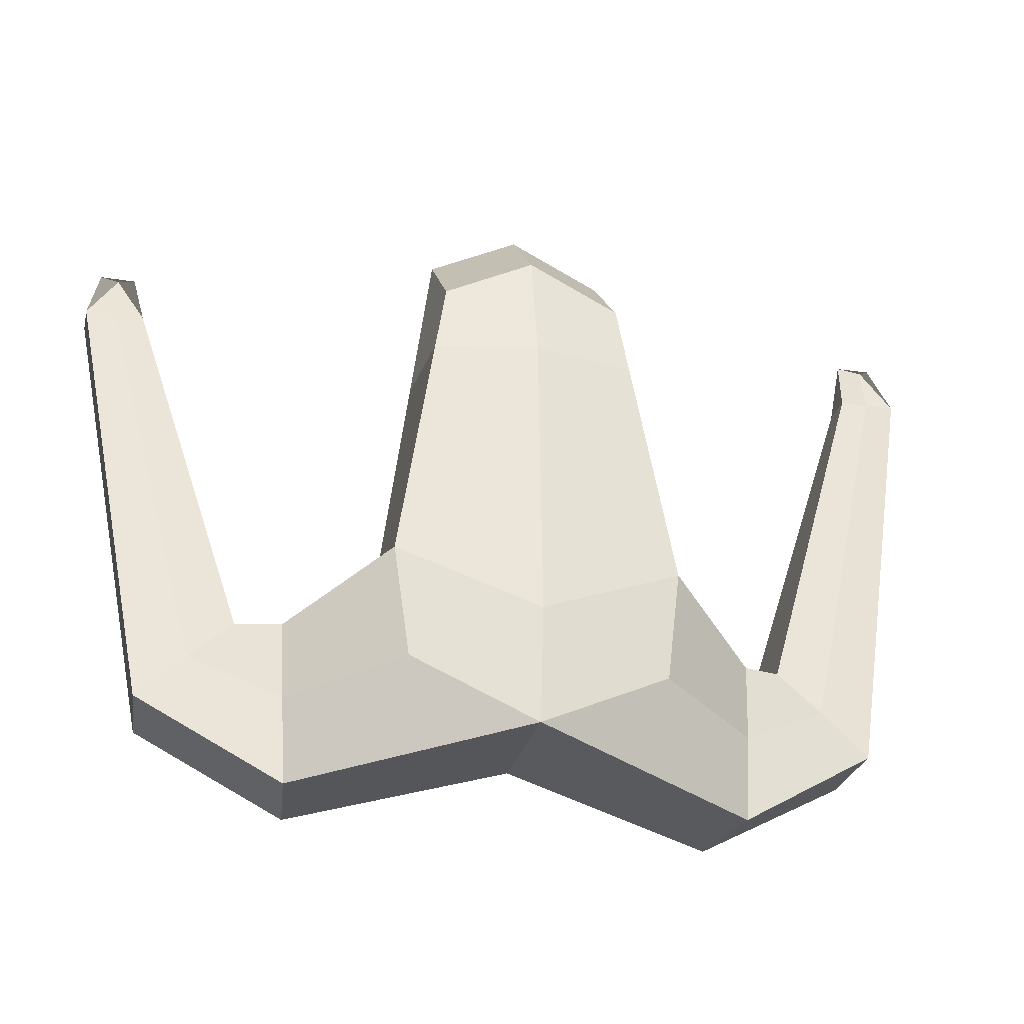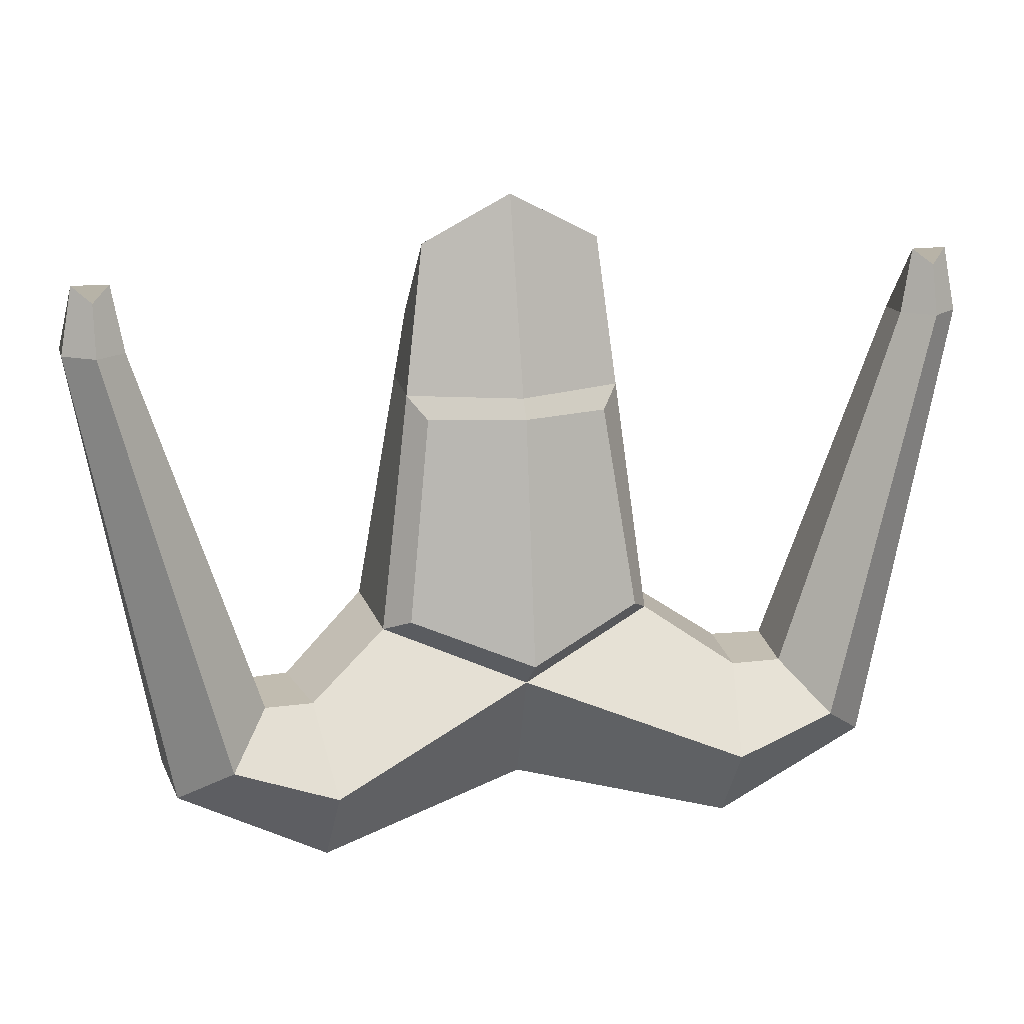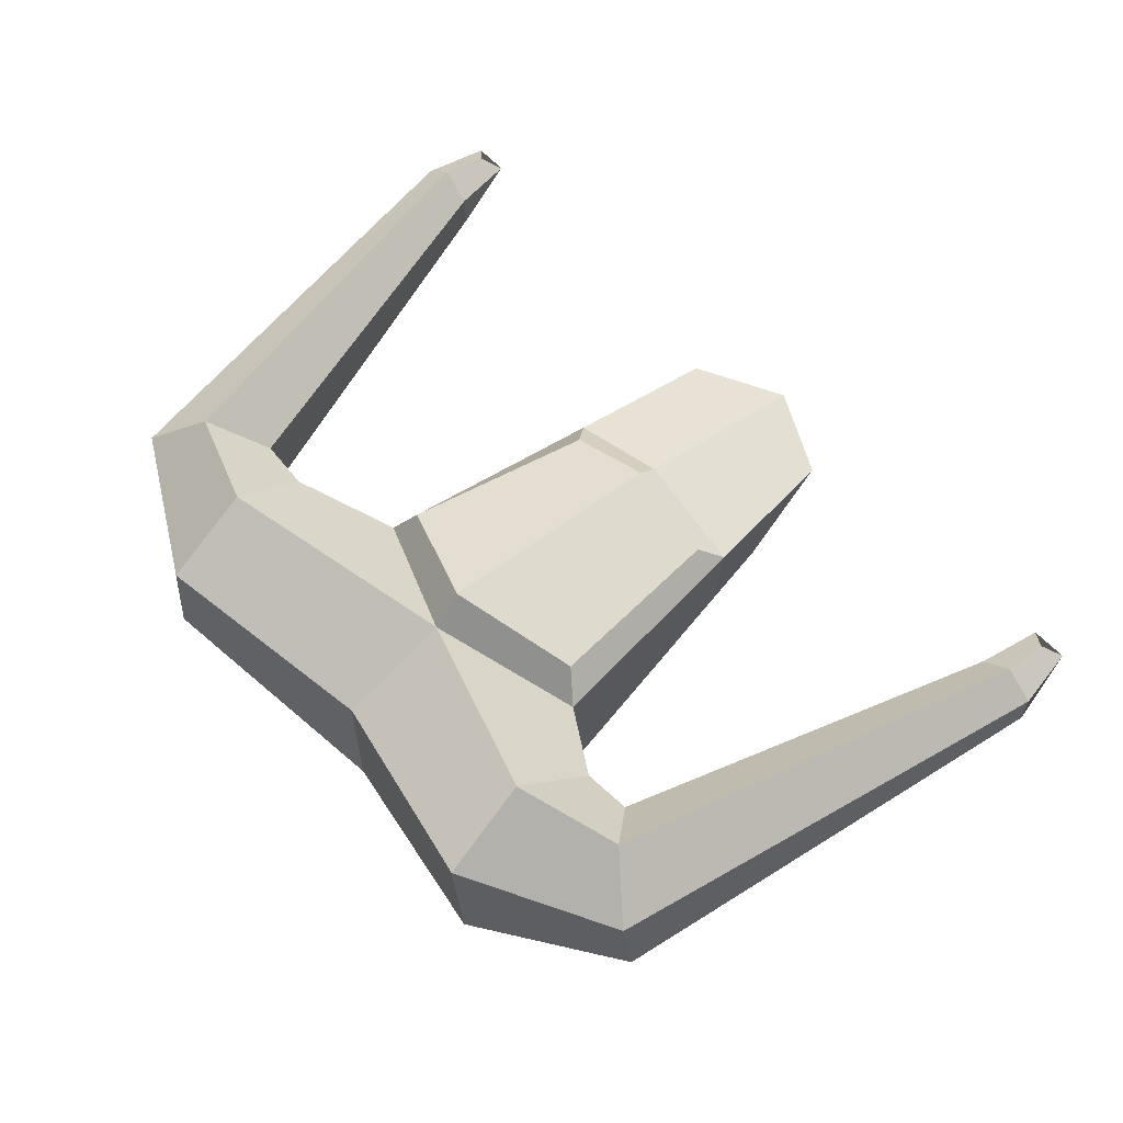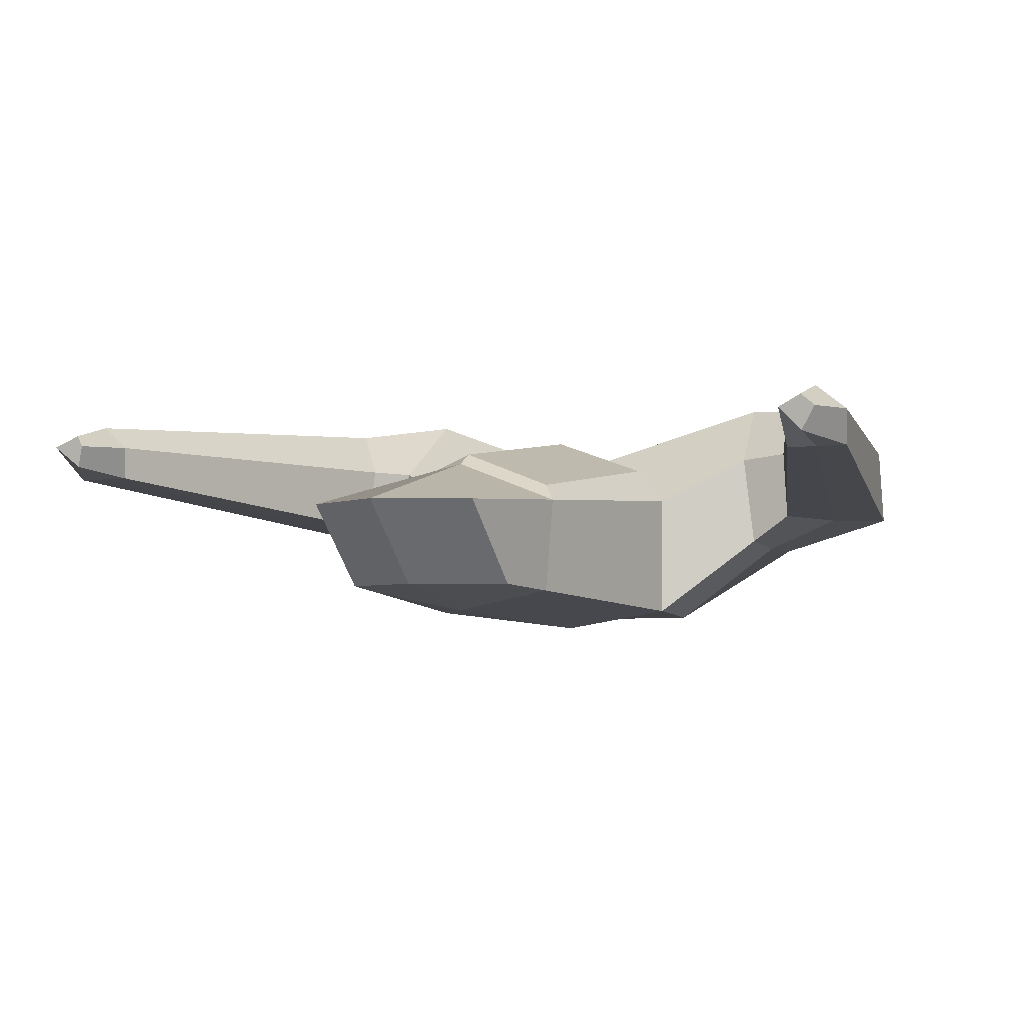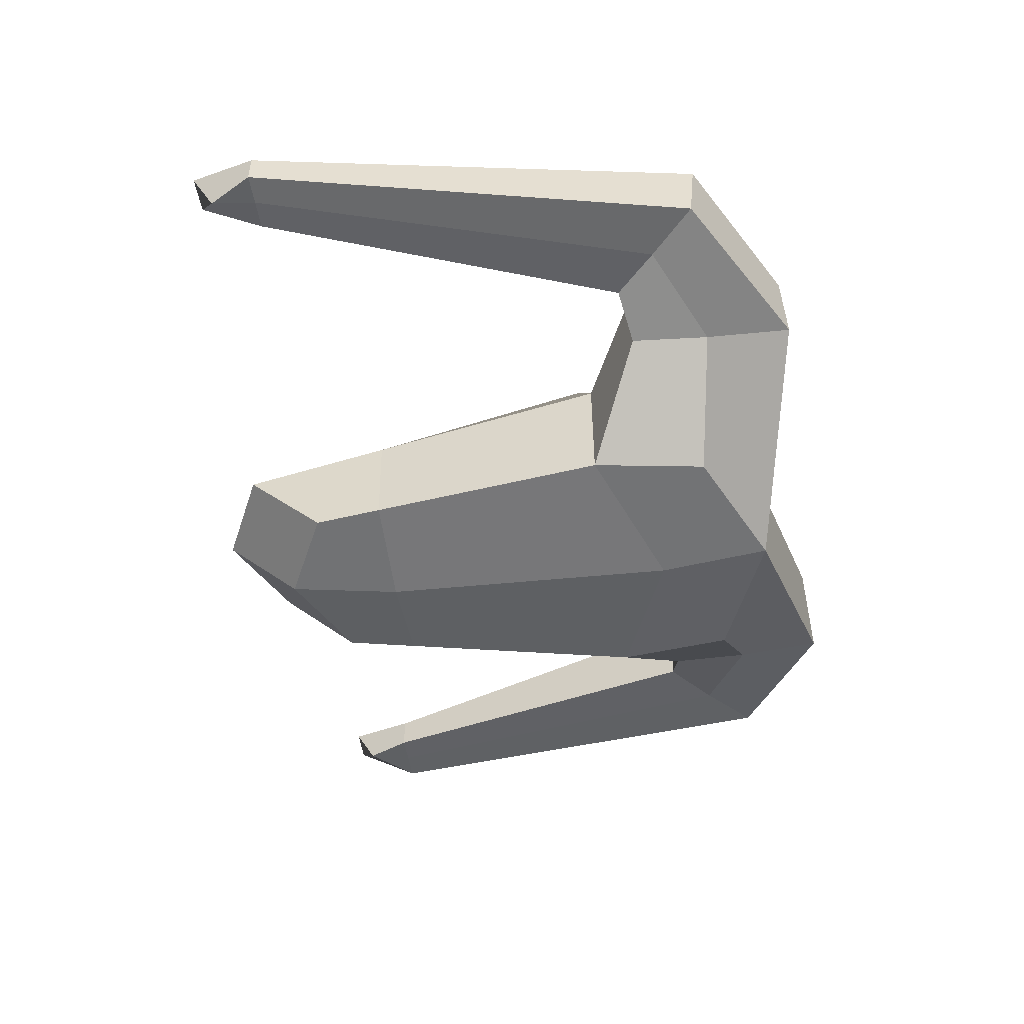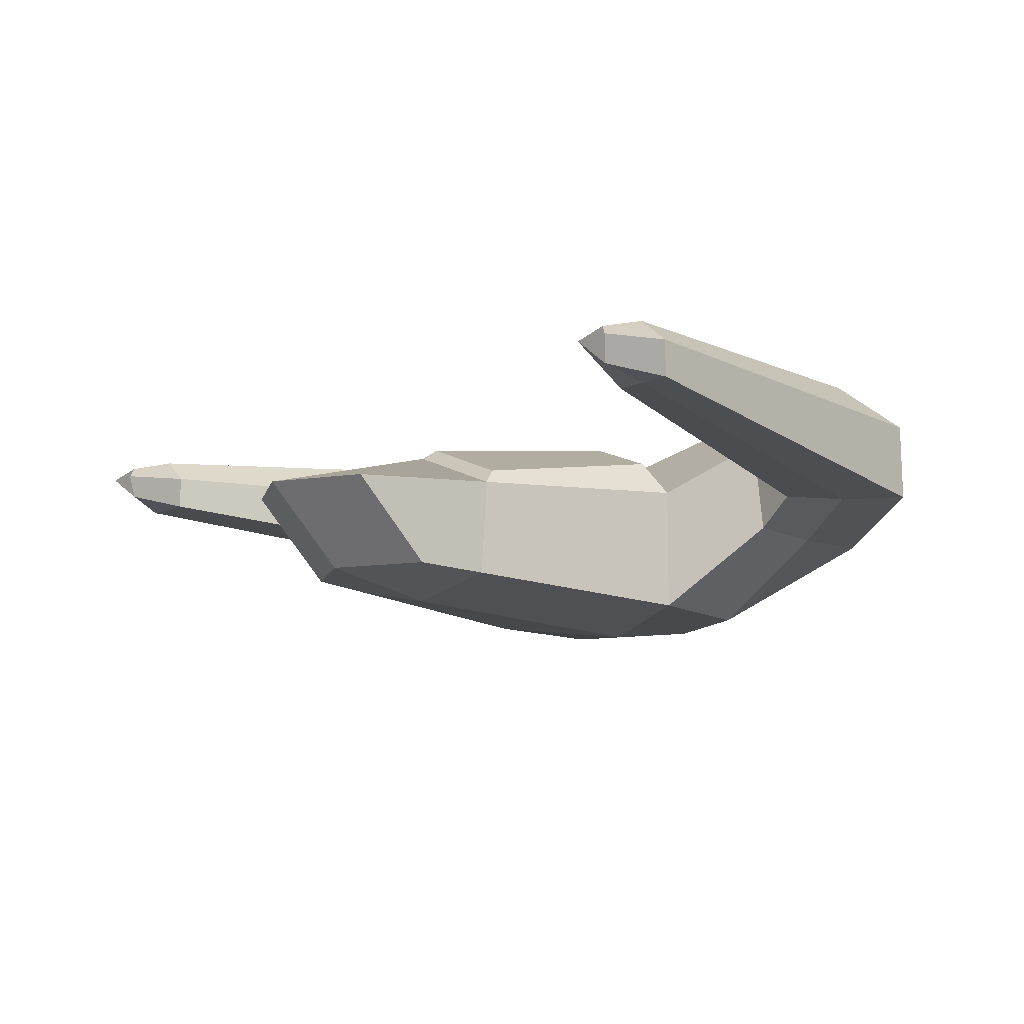
<metadata>
{"format":"obj","ext":"obj","renderer":"f3d","projection":"perspective","resolution":1024,"background":"white","views":[{"elev":-27.3,"azim":-13.1,"up":"+Z"},{"elev":16.1,"azim":165.0,"up":"+Z"},{"elev":59.0,"azim":-131.7,"up":"+Y"},{"elev":-4.1,"azim":25.5,"up":"+Y"},{"elev":-50.6,"azim":98.9,"up":"+Y"},{"elev":-10.5,"azim":49.3,"up":"+Y"}]}
</metadata>
<code>
v  -3.52 -2.782 6.368
v  -3.963 -2.983 3.632
v  0 -3.756 3.632
v  0 -2.782 8.178
v  -3.52 0.4188 9.507
v  0 0.4188 11.32
v  0 2.42 3.632
v  -4.275 0.7619 3.632
v  3.52 -2.782 6.368
v  3.963 -2.983 3.632
v  4.275 0.7619 3.632
v  3.52 0.4188 9.507
v  17.5 2.158 6.481
v  17.5 3.508 6.481
v  17.04 3.372 8.992
v  16.33 2.562 8.327
v  16.33 2.158 6.481
v  -5.474 -3.67 -5.694
v  -4.886 -3.892 -10.07
v  -0 -3.892 -12.24
v  -0 -4.393 -7.897
v  16.33 4.448 6.481
v  16.33 3.901 8.406
v  15.21 2.158 6.481
v  15.66 3.373 8.98
v  15.22 3.508 6.481
v  -5.474 1.307 -5.694
v  5.474 -3.67 -5.694
v  4.886 -3.892 -10.07
v  0 2.881 2.892
v  -0 4.26 -6.787
v  -4.613 2.648 -5.059
v  -3.579 1.464 2.765
v  5.474 1.307 -5.694
v  4.613 2.648 -5.059
v  3.579 1.464 2.765
v  -0 2.953 -7.897
v  8.987 -0.6995 -10.85
v  9.129 -0.4925 -7.83
v  8.803 -0.6585 -14.15
v  -0 1.529 -12.24
v  8.323 3.386 -14.13
v  8.188 5.809 -10.85
v  8.688 3.22 -7.805
v  12.51 0.4261 -9.055
v  10.82 0.5842 -7.49
v  14.36 0.4574 -10.78
v  14.1 3.546 -11.05
v  12.12 5.396 -9.522
v  10.59 3.419 -7.736
v  -17.04 3.372 8.992
v  -17.5 3.508 6.481
v  -17.5 2.158 6.481
v  -16.33 2.562 8.327
v  -16.33 2.158 6.481
v  -16.33 4.448 6.481
v  -16.33 3.901 8.406
v  -15.21 2.158 6.481
v  -15.22 3.508 6.481
v  -15.66 3.373 8.98
v  -9.129 -0.4925 -7.83
v  -8.987 -0.6995 -10.85
v  -8.803 -0.6585 -14.15
v  -8.323 3.386 -14.13
v  -8.188 5.809 -10.85
v  -8.688 3.22 -7.805
v  -10.82 0.5842 -7.49
v  -12.51 0.4261 -9.055
v  -14.36 0.4574 -10.78
v  -14.1 3.546 -11.05
v  -12.12 5.396 -9.522
v  -10.59 3.419 -7.736
g Box014
f 1 2 3 4
f 5 6 7 8
f 4 6 5 1
f 9 10 11 12
f 13 14 15 16
f 17 13 16
f 18 19 20 21
f 22 23 15 14
f 24 17 16 25
f 24 25 26
f 2 8 27 18
f 28 10 3 21
f 12 11 7 6
f 9 12 6 4
f 20 29 28 21
f 18 21 3 2
f 30 31 32 33
f 28 34 11 10
f 1 5 8 2
f 9 4 3 10
f 35 31 30 36
f 27 8 33 32
f 8 7 30 33
f 7 11 36 30
f 11 34 35 36
f 34 37 31 35
f 37 27 32 31
f 28 29 38 39
f 29 20 40 38
f 20 41 42 40
f 41 37 43 42
f 37 34 44 43
f 34 28 39 44
f 39 38 45 46
f 38 40 47 45
f 40 42 48 47
f 42 43 49 48
f 43 44 50 49
f 44 39 46 50
f 46 45 17 24
f 45 47 13 17
f 47 48 14 13
f 48 49 22 14
f 49 50 26 22
f 50 46 24 26
f 26 25 23 22
f 25 16 15 23
f 51 52 53 54
f 55 54 53
f 56 52 51 57
f 58 59 60 54
f 58 54 55
f 18 61 62 19
f 19 62 63 20
f 20 63 64 41
f 41 64 65 37
f 37 65 66 27
f 27 66 61 18
f 61 67 68 62
f 62 68 69 63
f 63 69 70 64
f 64 70 71 65
f 65 71 72 66
f 66 72 67 61
f 67 58 55 68
f 68 55 53 69
f 69 53 52 70
f 70 52 56 71
f 71 56 59 72
f 72 59 58 67
f 59 56 57 60
f 60 57 51 54

</code>
